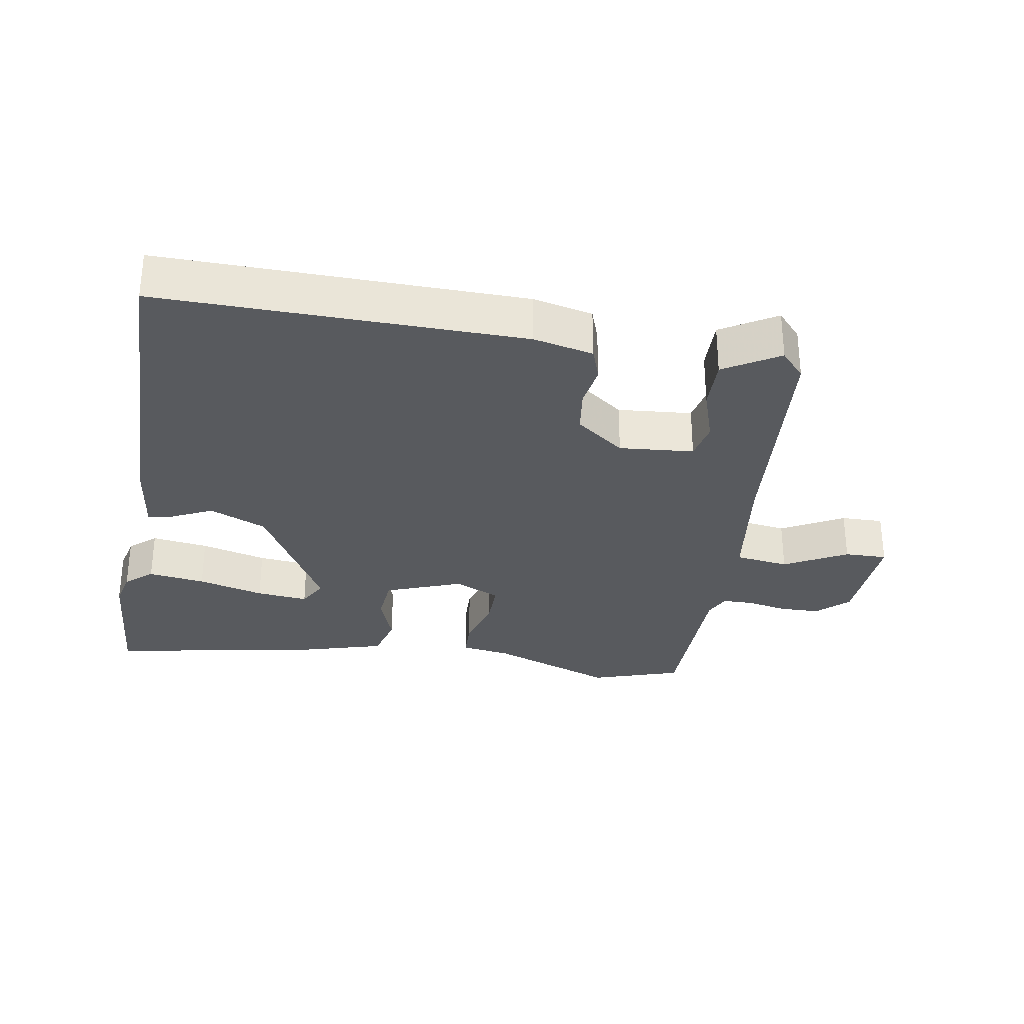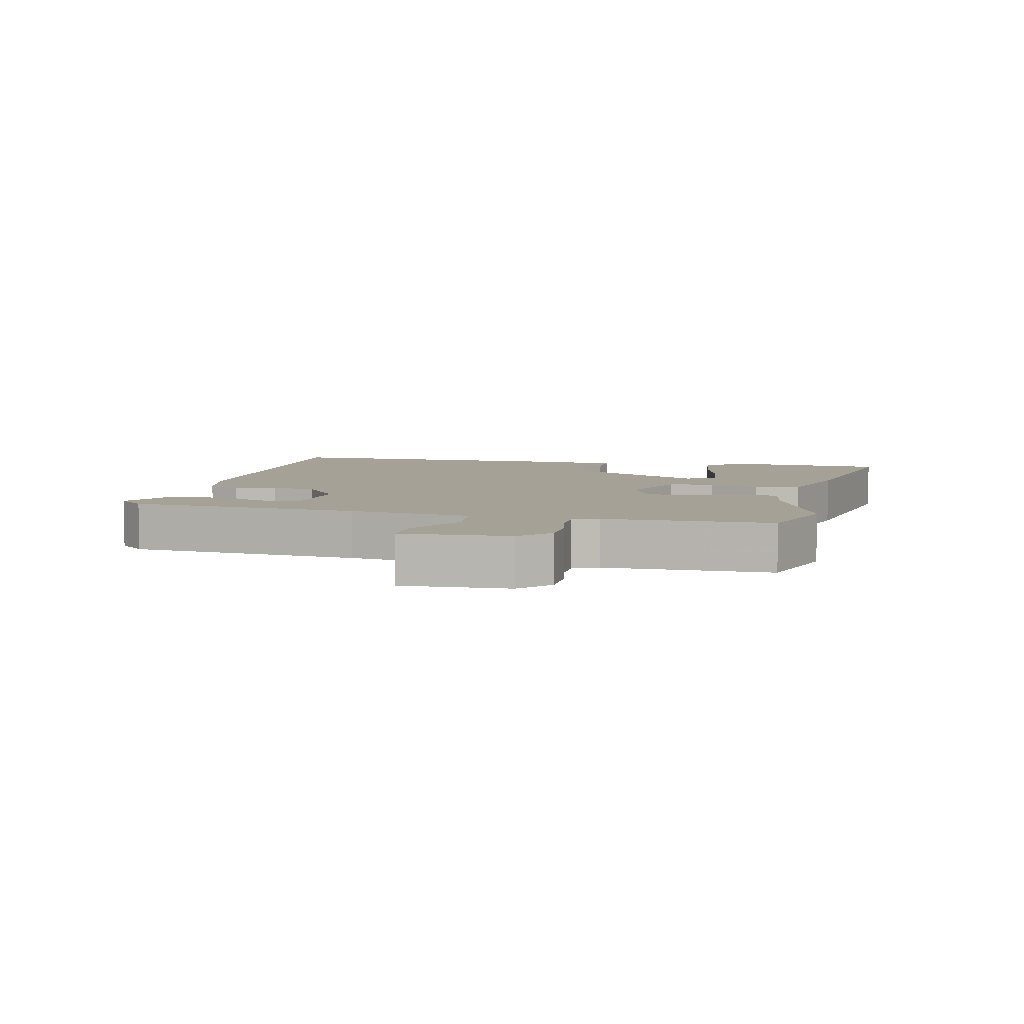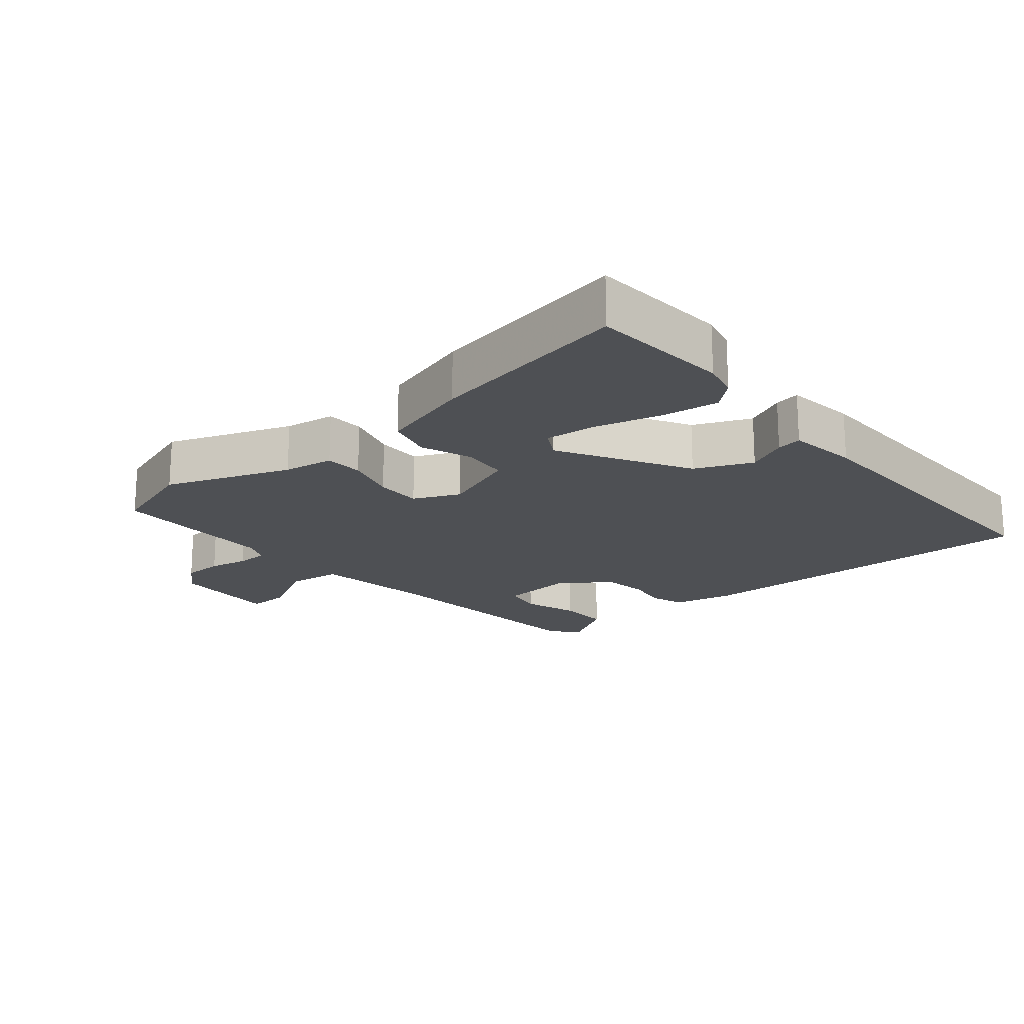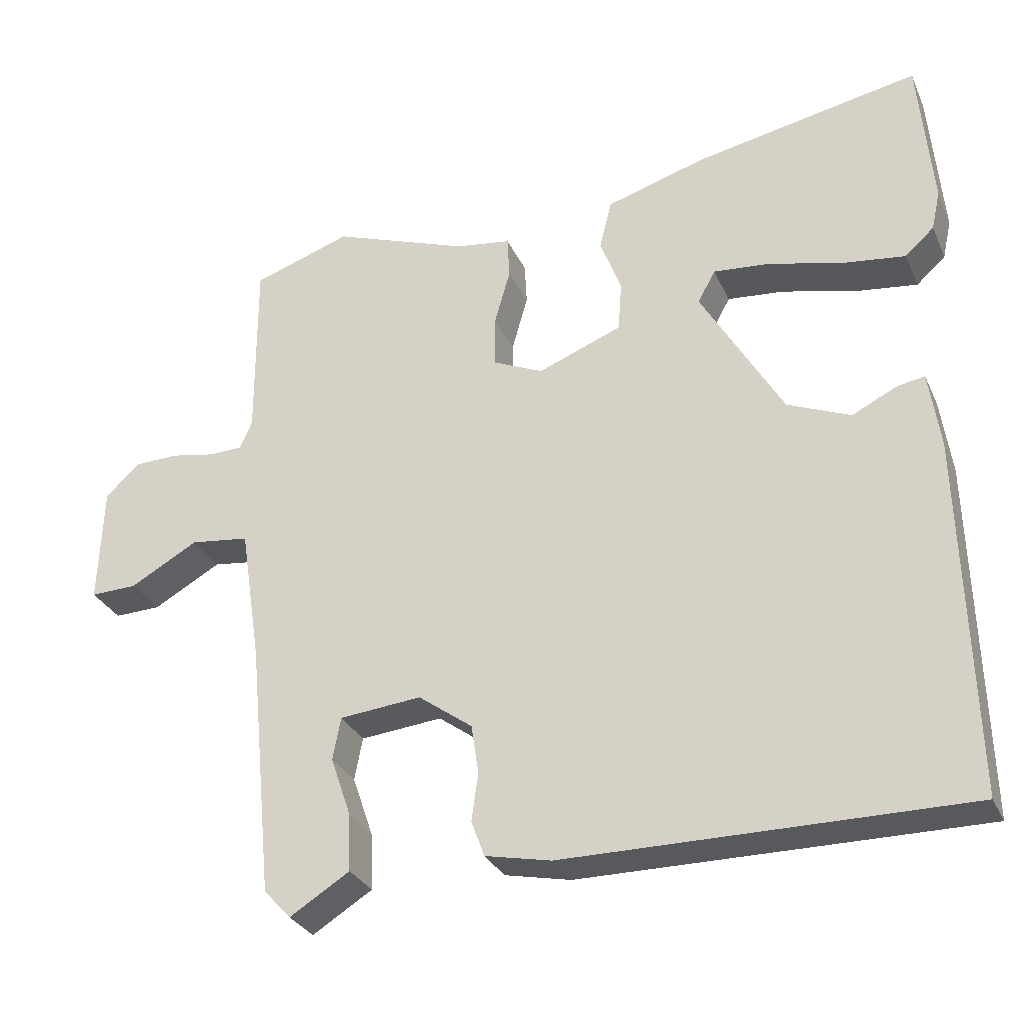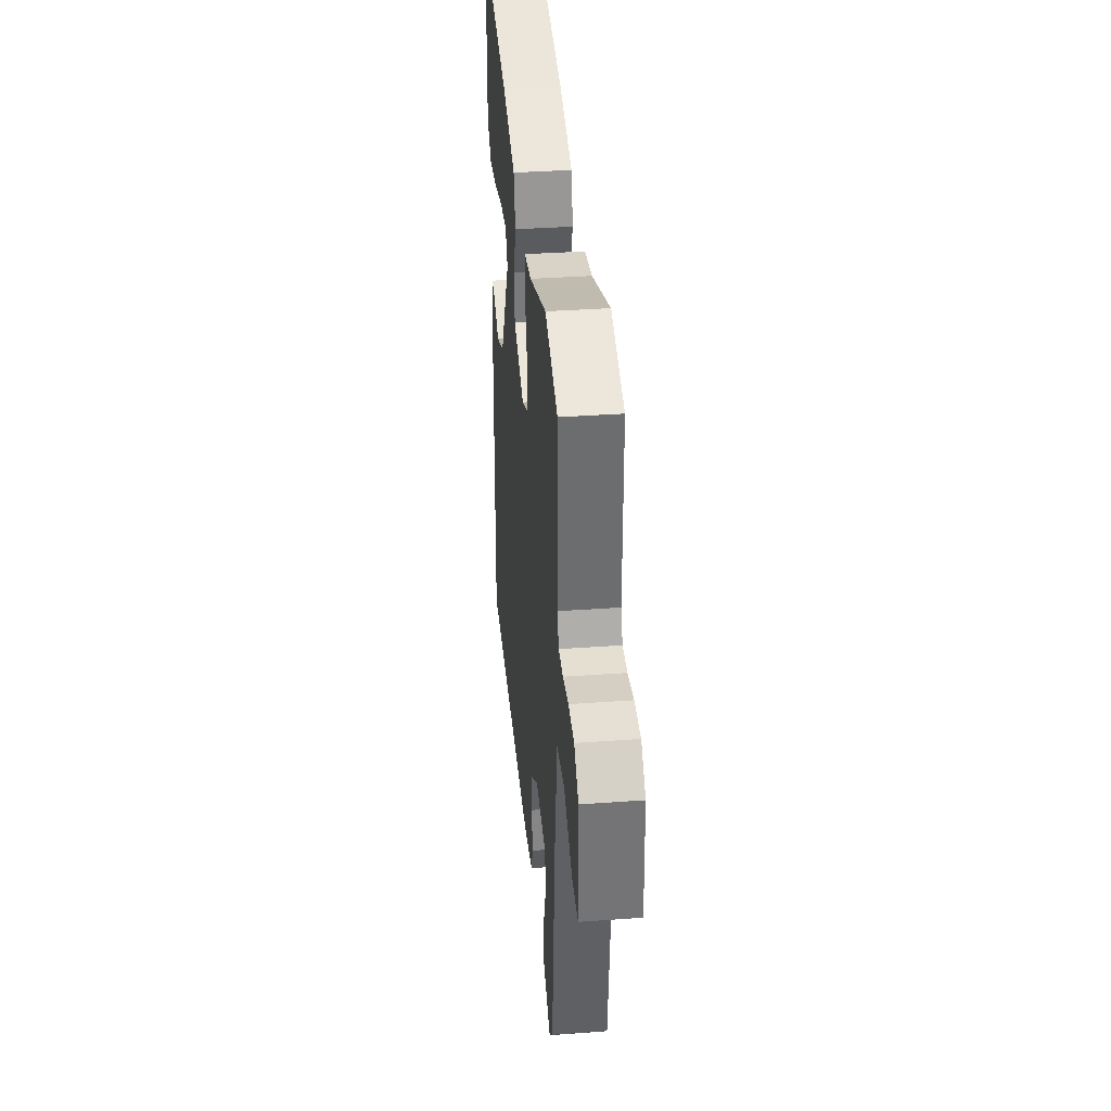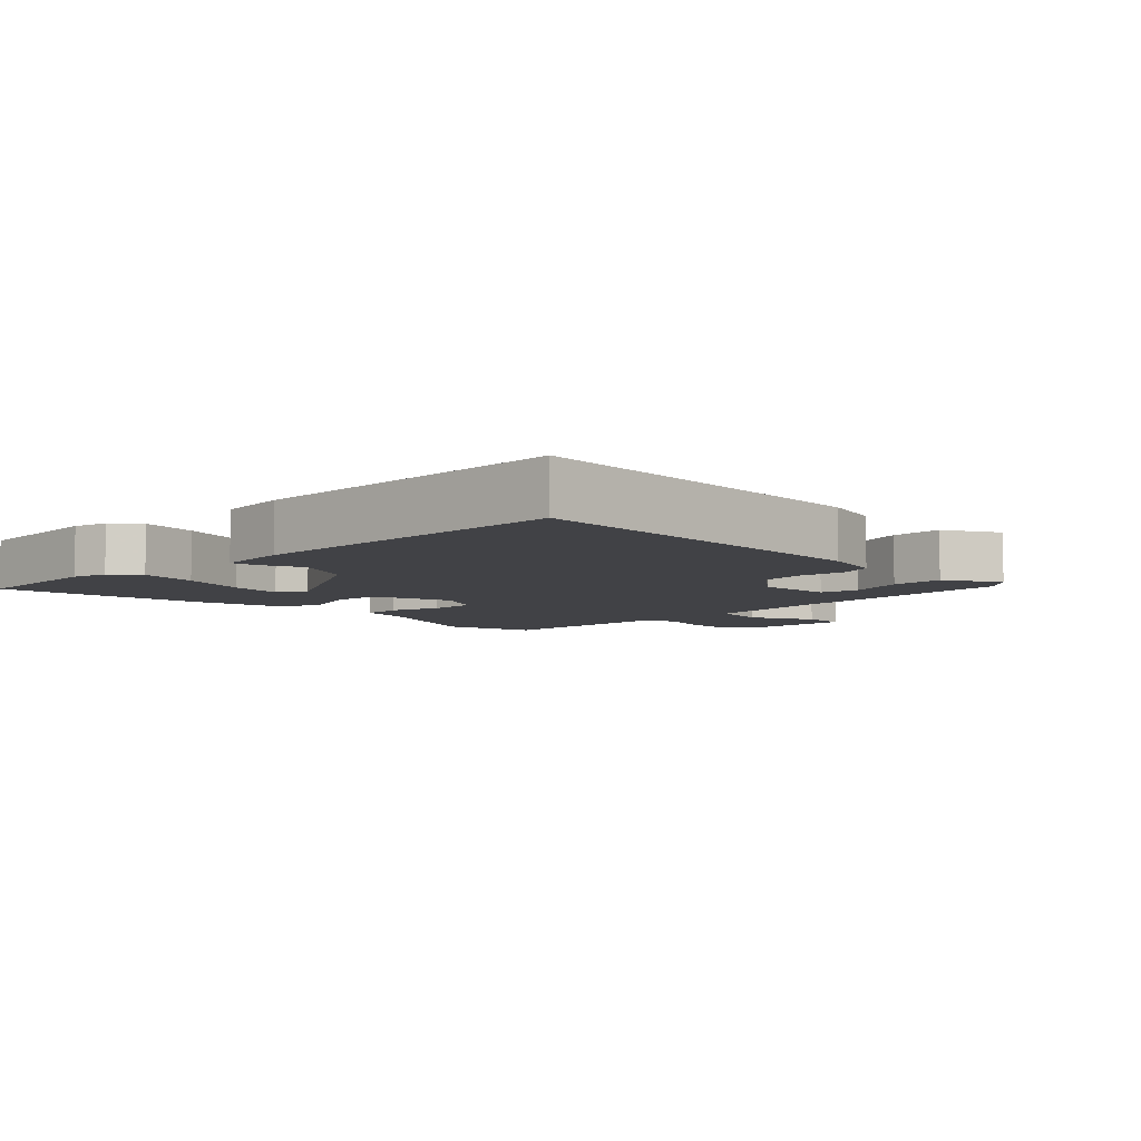
<metadata>
{"format":"obj","ext":"obj","renderer":"f3d","projection":"perspective","resolution":1024,"background":"white","views":[{"elev":-30.7,"azim":169.6,"up":"+Y"},{"elev":6.0,"azim":-77.9,"up":"+Y"},{"elev":-18.9,"azim":39.5,"up":"+Y"},{"elev":-30.0,"azim":21.1,"up":"+Z"},{"elev":36.2,"azim":-95.4,"up":"+Z"},{"elev":-6.6,"azim":132.6,"up":"+Y"}]}
</metadata>
<code>
v -0.509 0.07 0.497
v -0.374 0.07 0.543
v -0.187 0.07 0.475
v -0.111 0.07 0.464
v -0.108 0.07 0.406
v -0.13 0.07 0.328
v -0.13 0.07 0.259
v -0.061 0.07 0.228
v 0.054 0.07 0.273
v 0.059 0.07 0.342
v 0.03 0.07 0.419
v 0.047 0.07 0.487
v 0.186 0.07 0.529
v 0.492 0.07 0.588
v 0.51 0.07 0.378
v 0.498 0.07 0.324
v 0.458 0.07 0.288
v 0.372 0.07 0.299
v 0.272 0.07 0.324
v 0.194 0.07 0.331
v 0.17 0.07 0.287
v 0.282 0.07 0.094
v 0.368 0.07 0.058
v 0.429 0.07 0.088
v 0.467 0.07 0.095
v 0.482 0.07 -0.011
v 0.494 0.07 -0.498
v -0.051 0.07 -0.496
v -0.141 0.07 -0.477
v -0.159 0.07 -0.428
v -0.15 0.07 -0.363
v -0.16 0.07 -0.296
v -0.234 0.07 -0.242
v -0.346 0.07 -0.253
v -0.357 0.07 -0.311
v -0.329 0.07 -0.393
v -0.326 0.07 -0.471
v -0.408 0.07 -0.522
v -0.445 0.07 -0.482
v -0.479 0.07 -0.132
v -0.507 0.07 0.052
v -0.588 0.07 0.062
v -0.681 0.07 0.01
v -0.745 0.07 0.008
v -0.739 0.07 0.17
v -0.693 0.07 0.214
v -0.632 0.07 0.216
v -0.572 0.07 0.205
v -0.525 0.07 0.206
v -0.508 0.07 0.245
v -0.509 0 0.497
v -0.374 0 0.543
v -0.187 0 0.475
v -0.111 0 0.464
v -0.108 0 0.406
v -0.13 0 0.328
v -0.13 0 0.259
v -0.061 0 0.228
v 0.054 0 0.273
v 0.059 0 0.342
v 0.03 0 0.419
v 0.047 0 0.487
v 0.186 0 0.529
v 0.492 0 0.588
v 0.51 0 0.378
v 0.498 0 0.324
v 0.458 0 0.288
v 0.372 0 0.299
v 0.272 0 0.324
v 0.194 0 0.331
v 0.17 0 0.287
v 0.282 0 0.094
v 0.368 0 0.058
v 0.429 0 0.088
v 0.467 0 0.095
v 0.482 0 -0.011
v 0.494 0 -0.498
v -0.051 0 -0.496
v -0.141 0 -0.477
v -0.159 0 -0.428
v -0.15 0 -0.363
v -0.16 0 -0.296
v -0.234 0 -0.242
v -0.346 0 -0.253
v -0.357 0 -0.311
v -0.329 0 -0.393
v -0.326 0 -0.471
v -0.408 0 -0.522
v -0.445 0 -0.482
v -0.479 0 -0.132
v -0.507 0 0.052
v -0.588 0 0.062
v -0.681 0 0.01
v -0.745 0 0.008
v -0.739 0 0.17
v -0.693 0 0.214
v -0.632 0 0.216
v -0.572 0 0.205
v -0.525 0 0.206
v -0.508 0 0.245
f 45 46 47 48
f 45 48 49
f 42 43 44 45
f 41 42 45 49
f 40 41 49 50
f 35 36 37 38
f 34 35 38 39
f 28 29 30 31
f 28 31 32
f 27 28 32
f 26 27 32 33
f 23 24 25 26
f 22 23 26 33
f 16 17 18 19
f 16 19 20
f 15 16 20
f 14 15 20
f 13 14 20
f 10 11 12 13
f 9 10 13 20
f 3 4 5 6
f 3 6 7
f 2 3 7
f 1 2 7
f 50 1 7
f 34 39 40 50
f 34 50 7 8
f 21 22 33 34
f 9 20 21 34
f 8 9 34
f 98 97 96 95
f 99 98 95
f 95 94 93 92
f 99 95 92 91
f 100 99 91 90
f 88 87 86 85
f 89 88 85 84
f 81 80 79 78
f 82 81 78
f 82 78 77
f 83 82 77 76
f 76 75 74 73
f 83 76 73 72
f 69 68 67 66
f 70 69 66
f 70 66 65
f 70 65 64
f 70 64 63
f 63 62 61 60
f 70 63 60 59
f 56 55 54 53
f 57 56 53
f 57 53 52
f 57 52 51
f 57 51 100
f 100 90 89 84
f 58 57 100 84
f 84 83 72 71
f 84 71 70 59
f 84 59 58
f 1 51 52 2
f 2 52 53 3
f 3 53 54 4
f 4 54 55 5
f 5 55 56 6
f 6 56 57 7
f 7 57 58 8
f 8 58 59 9
f 9 59 60 10
f 10 60 61 11
f 11 61 62 12
f 12 62 63 13
f 13 63 64 14
f 14 64 65 15
f 15 65 66 16
f 16 66 67 17
f 17 67 68 18
f 18 68 69 19
f 19 69 70 20
f 20 70 71 21
f 21 71 72 22
f 22 72 73 23
f 23 73 74 24
f 24 74 75 25
f 25 75 76 26
f 26 76 77 27
f 27 77 78 28
f 28 78 79 29
f 29 79 80 30
f 30 80 81 31
f 31 81 82 32
f 32 82 83 33
f 33 83 84 34
f 34 84 85 35
f 35 85 86 36
f 36 86 87 37
f 37 87 88 38
f 38 88 89 39
f 39 89 90 40
f 40 90 91 41
f 41 91 92 42
f 42 92 93 43
f 43 93 94 44
f 44 94 95 45
f 45 95 96 46
f 46 96 97 47
f 47 97 98 48
f 48 98 99 49
f 49 99 100 50
f 50 100 51 1

</code>
